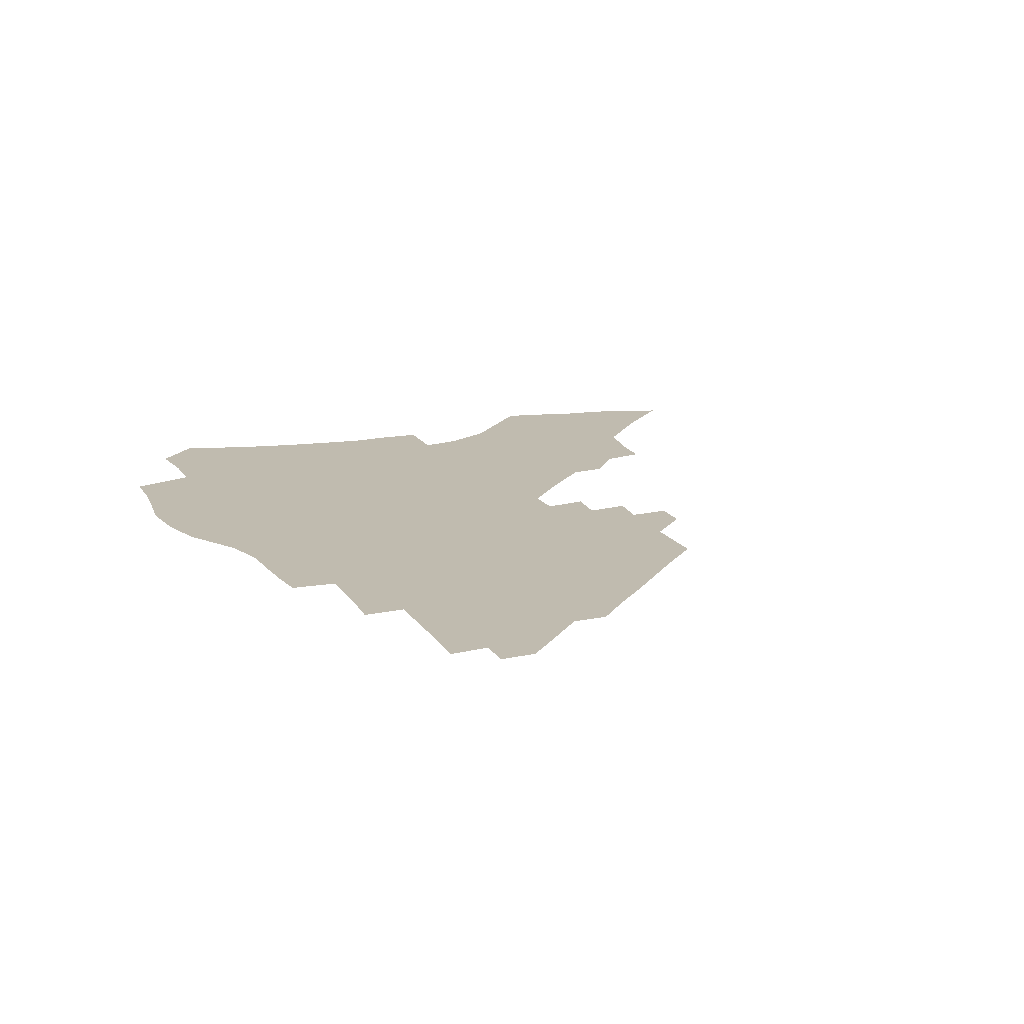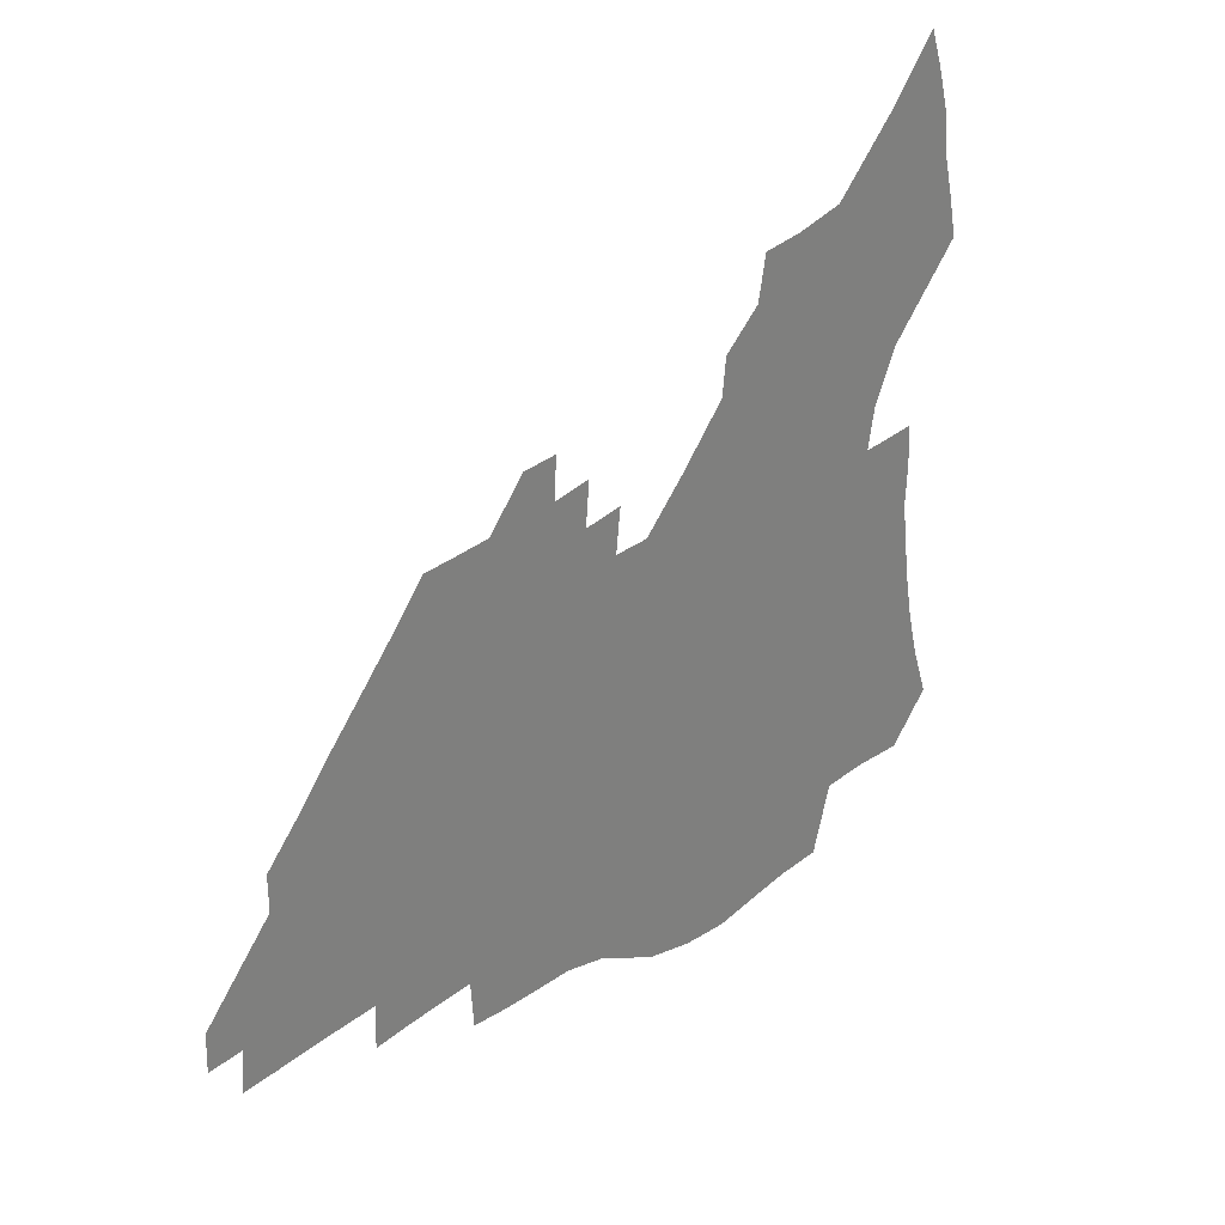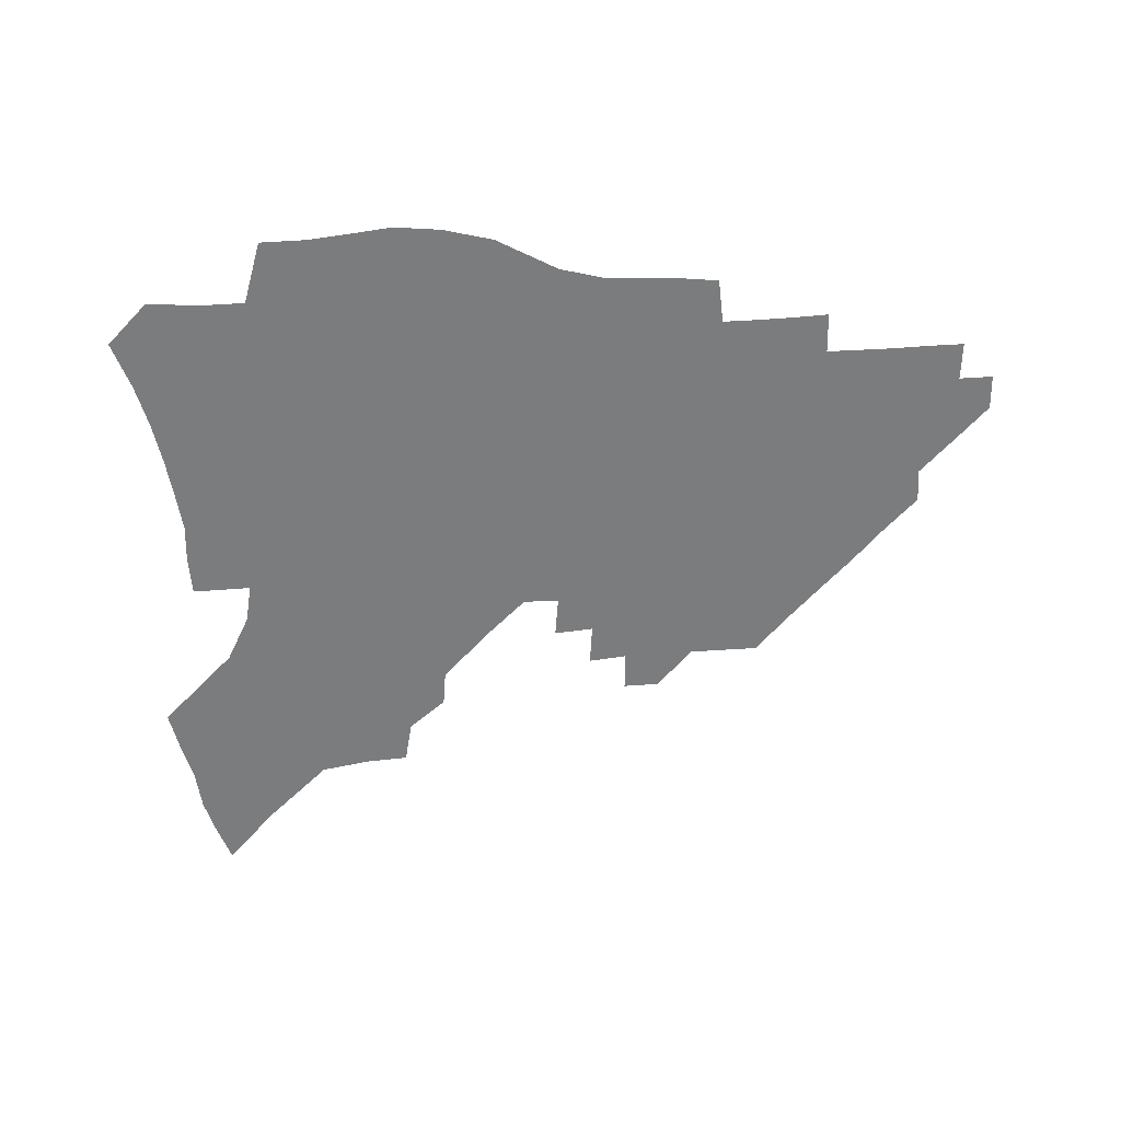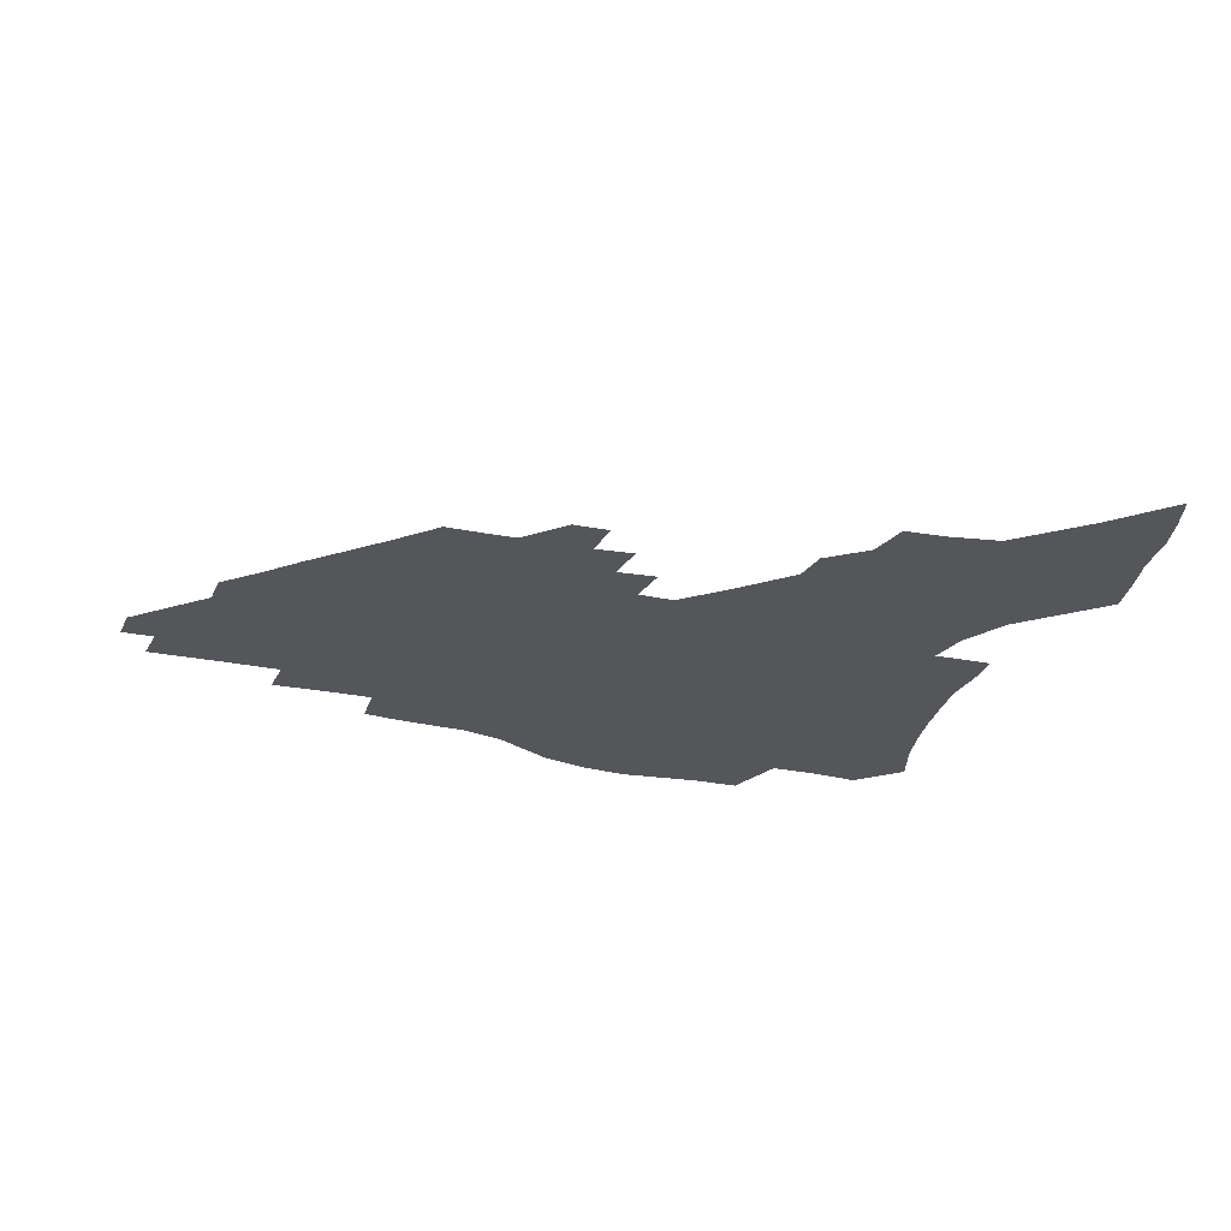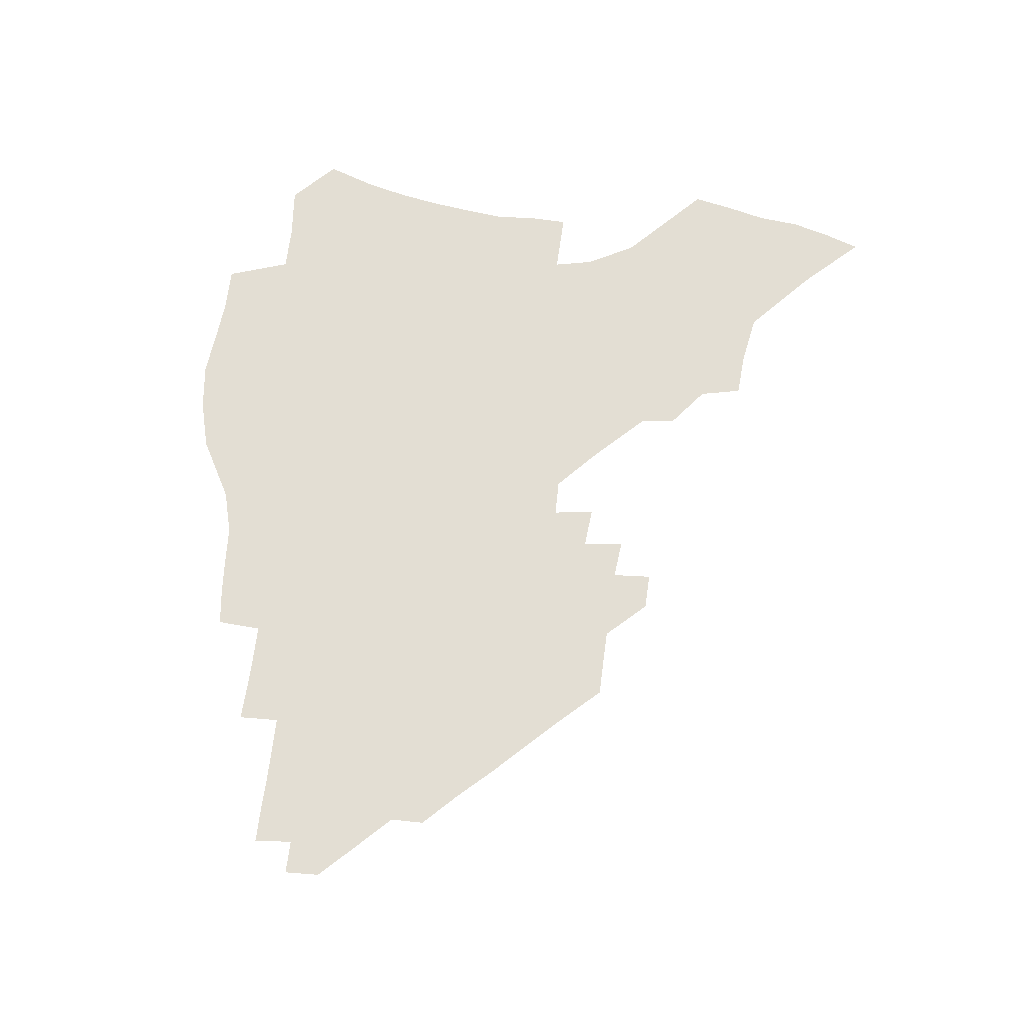
<metadata>
{"format":"obj","ext":"obj","renderer":"f3d","projection":"perspective","resolution":1024,"background":"white","views":[{"elev":16.2,"azim":67.0,"up":"+Z"},{"elev":29.6,"azim":131.8,"up":"+Y"},{"elev":-58.6,"azim":2.3,"up":"+Z"},{"elev":-25.7,"azim":160.2,"up":"+Z"},{"elev":67.2,"azim":95.9,"up":"+Z"}]}
</metadata>
<code>
v 254.2 191.9 0
v 260.5 209.5 0
v 264.8 225.7 0
v 267.8 241.1 0
v 269.9 256.1 0
v 271.8 270.8 0
v 270.9 285.4 0
v 271.5 299.9 0
v 269.9 176.2 0
v 277 194.6 0
v 281.6 211.1 0
v 285.7 226.9 0
v 288 241.7 0
v 289.6 256.3 0
v 293 270.9 0
v 294.1 285 0
v 293.9 299 0
v 291 313.8 0
v 281.8 331.6 0
v 253.1 359.8 0
v 256.4 374.9 0
v 260.2 389.5 0
v 261.8 404.8 0
v 265.9 419 0
v 270.8 432.5 0
v 289.4 177.6 0
v 295.3 195.4 0
v 300.6 212.2 0
v 303.6 227.3 0
v 305.3 241.8 0
v 307.6 256.3 0
v 311.4 271 0
v 312.3 284.7 0
v 311.5 298.7 0
v 311.2 312.7 0
v 311.1 326.5 0
v 305.4 343 0
v 295.6 362.5 0
v 287 382.1 0
v 289 396.6 0
v 290.3 411.4 0
v 306.3 177.3 0
v 312.2 195.5 0
v 316.1 211.6 0
v 318.8 226.7 0
v 321.3 241.4 0
v 323.6 255.9 0
v 327.3 270.7 0
v 328.5 284.5 0
v 328.2 298.2 0
v 328.6 311.8 0
v 327.7 325.6 0
v 324.3 341.1 0
v 322 356.1 0
v 318.1 372.3 0
v 314.2 388.9 0
v 313.7 154 0
v 323.8 178.2 0
v 328.6 195.4 0
v 331.7 211.1 0
v 333.7 225.9 0
v 336.6 241 0
v 339 255.4 0
v 343.2 270.6 0
v 344.6 284.2 0
v 344.4 297.8 0
v 343.7 311.5 0
v 342.4 325.6 0
v 339.8 340.8 0
v 339.5 354.2 0
v 337.5 368.6 0
v 333 385.3 0
v 330.7 153.7 0
v 339.4 176.7 0
v 345 195.4 0
v 347.5 211 0
v 350.3 226.4 0
v 352.1 240.9 0
v 355.4 255.9 0
v 358.8 270.4 0
v 360.5 283.9 0
v 360.1 297.3 0
v 358 311.7 0
v 356.3 326.2 0
v 354.4 341.2 0
v 353.2 354.9 0
v 351.9 368.4 0
v 348.8 384 0
v 346.5 152 0
v 356.2 177.2 0
v 361.5 195.9 0
v 364.7 212.1 0
v 366.6 227.1 0
v 369.5 242.1 0
v 371.5 256.3 0
v 373.9 270.4 0
v 374.9 283.6 0
v 375.2 296.6 0
v 373.8 310.4 0
v 371.1 325.8 0
v 367.7 343.5 0
v 366.2 356.6 0
v 362.1 150 0
v 373.6 178.8 0
v 378.8 197.6 0
v 382 213.8 0
v 383.2 228.3 0
v 386.3 243.4 0
v 387.8 257.2 0
v 388.7 270.5 0
v 389 283.4 0
v 389 296.3 0
v 387.8 309.8 0
v 386.2 324.1 0
v 379.5 151.7 0
v 390.8 180.9 0
v 396.5 200.5 0
v 398.2 215.5 0
v 399.8 230 0
v 401 243.9 0
v 401.5 257.2 0
v 402 270.3 0
v 402.4 283.4 0
v 402 296.5 0
v 401.2 309.8 0
v 398 156.2 0
v 408.8 185.1 0
v 412.2 202.4 0
v 413.3 216.7 0
v 414.3 230.6 0
v 414.5 243.9 0
v 415.2 257.3 0
v 415.2 270.3 0
v 416.1 283.2 0
v 415.2 296.6 0
v 414.6 309.8 0
v 412.9 325.1 0
v 420.7 168.5 0
v 425.2 188.6 0
v 426.4 203.2 0
v 427.3 217.3 0
v 428.3 231.1 0
v 428.2 244.2 0
v 428.8 257.5 0
v 428.8 270.5 0
v 428.7 283.6 0
v 428.4 296.7 0
v 427.8 310.2 0
v 427.6 323.6 0
v 426.2 338.9 0
v 437 172.6 0
v 439.5 190 0
v 440.3 204 0
v 440.9 217.8 0
v 441.4 231.2 0
v 441.7 244.4 0
v 441.9 257.5 0
v 441.8 270.5 0
v 441.8 283.5 0
v 442 296.3 0
v 441.5 309.6 0
v 440.9 323.5 0
v 440.5 337.2 0
v 439.8 351.7 0
v 450.9 173.1 0
v 453 190.6 0
v 453.7 204.5 0
v 454.5 218.5 0
v 454.6 231.5 0
v 454.6 244.4 0
v 454.7 257.4 0
v 454.9 270.4 0
v 454.7 283.4 0
v 454.8 296.3 0
v 454.5 309.5 0
v 454.2 322.9 0
v 453.9 336.5 0
v 453.1 351.2 0
v 464.6 173.9 0
v 466.2 190.7 0
v 467 205 0
v 467.4 218.6 0
v 467.6 231.6 0
v 467.6 244.5 0
v 467.7 257.4 0
v 468 270.3 0
v 467.9 283.1 0
v 467.7 296.2 0
v 467.5 309.3 0
v 467.3 322.3 0
v 466.9 336.2 0
v 478.3 175.3 0
v 479.5 191.6 0
v 479.9 205.4 0
v 480.1 218.4 0
v 480.4 231.7 0
v 480.5 244.6 0
v 480.5 257.5 0
v 480.5 270.2 0
v 480.6 282.9 0
v 480.3 296.5 0
v 480.3 309.2 0
v 480.1 322.1 0
v 479.8 335.7 0
v 492.4 191.4 0
v 492.7 205.7 0
v 492.8 218.5 0
v 493.1 231.9 0
v 493.3 244.8 0
v 493.2 257.5 0
v 493.2 270.1 0
v 493.2 282.8 0
v 492.9 296.2 0
v 492.9 308.9 0
v 492.8 321.7 0
v 492.5 335.4 0
v 505.3 191 0
v 505.2 205.6 0
v 505.4 218.9 0
v 505.5 232 0
v 505.6 244.9 0
v 505.6 257.4 0
v 505.7 269.9 0
v 505.6 282.6 0
v 505.4 295.7 0
v 505.4 308.4 0
v 505.4 321.2 0
v 518.2 190.3 0
v 517.9 205.2 0
v 517.9 218.6 0
v 517.8 232 0
v 517.8 244.7 0
v 517.8 257.3 0
v 517.8 269.8 0
v 517.8 282.4 0
v 517.8 295.1 0
v 517.8 308.1 0
v 530.4 205.1 0
v 530.2 218.8 0
v 530 232.1 0
v 530 244.6 0
v 530.1 257.1 0
v 529.8 269.7 0
v 529.9 282.2 0
v 530.1 295.2 0
v 543 204.9 0
v 542.4 218.9 0
v 542.2 231.9 0
v 542.3 244.5 0
v 542 257.2 0
v 541.9 269.6 0
v 541.9 282 0
v 555.6 204.4 0
v 554.9 218.4 0
v 554.5 231.6 0
v 554.3 244.4 0
v 554 257.1 0
v 554.1 269.5 0
v 568.1 204.2 0
v 567.2 218.3 0
v 566.9 231.2 0
v 566.2 244.4 0
v 579.5 218 0
v 579.1 230.9 0
f 9 10 1
f 1 10 2
f 10 11 2
f 2 11 3
f 11 12 3
f 3 12 4
f 12 13 4
f 4 13 5
f 13 14 5
f 5 14 6
f 14 15 6
f 6 15 7
f 15 16 7
f 7 16 8
f 16 17 8
f 9 26 10
f 26 27 10
f 10 27 11
f 27 28 11
f 11 28 12
f 28 29 12
f 12 29 13
f 29 30 13
f 13 30 14
f 30 31 14
f 14 31 15
f 31 32 15
f 15 32 16
f 32 33 16
f 16 33 17
f 33 34 17
f 17 34 18
f 34 35 18
f 18 35 19
f 35 36 19
f 19 36 20
f 36 37 20
f 20 37 21
f 37 38 21
f 21 38 22
f 38 39 22
f 22 39 23
f 39 40 23
f 23 40 24
f 40 41 24
f 24 41 25
f 26 42 27
f 42 43 27
f 27 43 28
f 43 44 28
f 28 44 29
f 44 45 29
f 29 45 30
f 45 46 30
f 30 46 31
f 46 47 31
f 31 47 32
f 47 48 32
f 32 48 33
f 48 49 33
f 33 49 34
f 49 50 34
f 34 50 35
f 50 51 35
f 35 51 36
f 51 52 36
f 36 52 37
f 52 53 37
f 37 53 38
f 53 54 38
f 38 54 39
f 54 55 39
f 39 55 40
f 55 56 40
f 40 56 41
f 57 58 42
f 42 58 43
f 58 59 43
f 43 59 44
f 59 60 44
f 44 60 45
f 60 61 45
f 45 61 46
f 61 62 46
f 46 62 47
f 62 63 47
f 47 63 48
f 63 64 48
f 48 64 49
f 64 65 49
f 49 65 50
f 65 66 50
f 50 66 51
f 66 67 51
f 51 67 52
f 67 68 52
f 52 68 53
f 68 69 53
f 53 69 54
f 69 70 54
f 54 70 55
f 70 71 55
f 55 71 56
f 71 72 56
f 57 73 58
f 73 74 58
f 58 74 59
f 74 75 59
f 59 75 60
f 75 76 60
f 60 76 61
f 76 77 61
f 61 77 62
f 77 78 62
f 62 78 63
f 78 79 63
f 63 79 64
f 79 80 64
f 64 80 65
f 80 81 65
f 65 81 66
f 81 82 66
f 66 82 67
f 82 83 67
f 67 83 68
f 83 84 68
f 68 84 69
f 84 85 69
f 69 85 70
f 85 86 70
f 70 86 71
f 86 87 71
f 71 87 72
f 87 88 72
f 73 89 74
f 89 90 74
f 74 90 75
f 90 91 75
f 75 91 76
f 91 92 76
f 76 92 77
f 92 93 77
f 77 93 78
f 93 94 78
f 78 94 79
f 94 95 79
f 79 95 80
f 95 96 80
f 80 96 81
f 96 97 81
f 81 97 82
f 97 98 82
f 82 98 83
f 98 99 83
f 83 99 84
f 99 100 84
f 84 100 85
f 100 101 85
f 85 101 86
f 101 102 86
f 86 102 87
f 89 103 90
f 103 104 90
f 90 104 91
f 104 105 91
f 91 105 92
f 105 106 92
f 92 106 93
f 106 107 93
f 93 107 94
f 107 108 94
f 94 108 95
f 108 109 95
f 95 109 96
f 109 110 96
f 96 110 97
f 110 111 97
f 97 111 98
f 111 112 98
f 98 112 99
f 112 113 99
f 99 113 100
f 113 114 100
f 100 114 101
f 103 115 104
f 115 116 104
f 104 116 105
f 116 117 105
f 105 117 106
f 117 118 106
f 106 118 107
f 118 119 107
f 107 119 108
f 119 120 108
f 108 120 109
f 120 121 109
f 109 121 110
f 121 122 110
f 110 122 111
f 122 123 111
f 111 123 112
f 123 124 112
f 112 124 113
f 124 125 113
f 113 125 114
f 115 126 116
f 126 127 116
f 116 127 117
f 127 128 117
f 117 128 118
f 128 129 118
f 118 129 119
f 129 130 119
f 119 130 120
f 130 131 120
f 120 131 121
f 131 132 121
f 121 132 122
f 132 133 122
f 122 133 123
f 133 134 123
f 123 134 124
f 134 135 124
f 124 135 125
f 135 136 125
f 126 138 127
f 138 139 127
f 127 139 128
f 139 140 128
f 128 140 129
f 140 141 129
f 129 141 130
f 141 142 130
f 130 142 131
f 142 143 131
f 131 143 132
f 143 144 132
f 132 144 133
f 144 145 133
f 133 145 134
f 145 146 134
f 134 146 135
f 146 147 135
f 135 147 136
f 147 148 136
f 136 148 137
f 148 149 137
f 138 151 139
f 151 152 139
f 139 152 140
f 152 153 140
f 140 153 141
f 153 154 141
f 141 154 142
f 154 155 142
f 142 155 143
f 155 156 143
f 143 156 144
f 156 157 144
f 144 157 145
f 157 158 145
f 145 158 146
f 158 159 146
f 146 159 147
f 159 160 147
f 147 160 148
f 160 161 148
f 148 161 149
f 161 162 149
f 149 162 150
f 162 163 150
f 151 165 152
f 165 166 152
f 152 166 153
f 166 167 153
f 153 167 154
f 167 168 154
f 154 168 155
f 168 169 155
f 155 169 156
f 169 170 156
f 156 170 157
f 170 171 157
f 157 171 158
f 171 172 158
f 158 172 159
f 172 173 159
f 159 173 160
f 173 174 160
f 160 174 161
f 174 175 161
f 161 175 162
f 175 176 162
f 162 176 163
f 176 177 163
f 163 177 164
f 177 178 164
f 165 179 166
f 179 180 166
f 166 180 167
f 180 181 167
f 167 181 168
f 181 182 168
f 168 182 169
f 182 183 169
f 169 183 170
f 183 184 170
f 170 184 171
f 184 185 171
f 171 185 172
f 185 186 172
f 172 186 173
f 186 187 173
f 173 187 174
f 187 188 174
f 174 188 175
f 188 189 175
f 175 189 176
f 189 190 176
f 176 190 177
f 190 191 177
f 177 191 178
f 179 192 180
f 192 193 180
f 180 193 181
f 193 194 181
f 181 194 182
f 194 195 182
f 182 195 183
f 195 196 183
f 183 196 184
f 196 197 184
f 184 197 185
f 197 198 185
f 185 198 186
f 198 199 186
f 186 199 187
f 199 200 187
f 187 200 188
f 200 201 188
f 188 201 189
f 201 202 189
f 189 202 190
f 202 203 190
f 190 203 191
f 203 204 191
f 193 205 194
f 205 206 194
f 194 206 195
f 206 207 195
f 195 207 196
f 207 208 196
f 196 208 197
f 208 209 197
f 197 209 198
f 209 210 198
f 198 210 199
f 210 211 199
f 199 211 200
f 211 212 200
f 200 212 201
f 212 213 201
f 201 213 202
f 213 214 202
f 202 214 203
f 214 215 203
f 203 215 204
f 215 216 204
f 205 217 206
f 217 218 206
f 206 218 207
f 218 219 207
f 207 219 208
f 219 220 208
f 208 220 209
f 220 221 209
f 209 221 210
f 221 222 210
f 210 222 211
f 222 223 211
f 211 223 212
f 223 224 212
f 212 224 213
f 224 225 213
f 213 225 214
f 225 226 214
f 214 226 215
f 226 227 215
f 215 227 216
f 217 228 218
f 228 229 218
f 218 229 219
f 229 230 219
f 219 230 220
f 230 231 220
f 220 231 221
f 231 232 221
f 221 232 222
f 232 233 222
f 222 233 223
f 233 234 223
f 223 234 224
f 234 235 224
f 224 235 225
f 235 236 225
f 225 236 226
f 236 237 226
f 226 237 227
f 229 238 230
f 238 239 230
f 230 239 231
f 239 240 231
f 231 240 232
f 240 241 232
f 232 241 233
f 241 242 233
f 233 242 234
f 242 243 234
f 234 243 235
f 243 244 235
f 235 244 236
f 244 245 236
f 236 245 237
f 238 246 239
f 246 247 239
f 239 247 240
f 247 248 240
f 240 248 241
f 248 249 241
f 241 249 242
f 249 250 242
f 242 250 243
f 250 251 243
f 243 251 244
f 251 252 244
f 244 252 245
f 246 253 247
f 253 254 247
f 247 254 248
f 254 255 248
f 248 255 249
f 255 256 249
f 249 256 250
f 256 257 250
f 250 257 251
f 257 258 251
f 251 258 252
f 253 259 254
f 259 260 254
f 254 260 255
f 260 261 255
f 255 261 256
f 261 262 256
f 256 262 257
f 260 263 261
f 263 264 261
f 261 264 262

</code>
